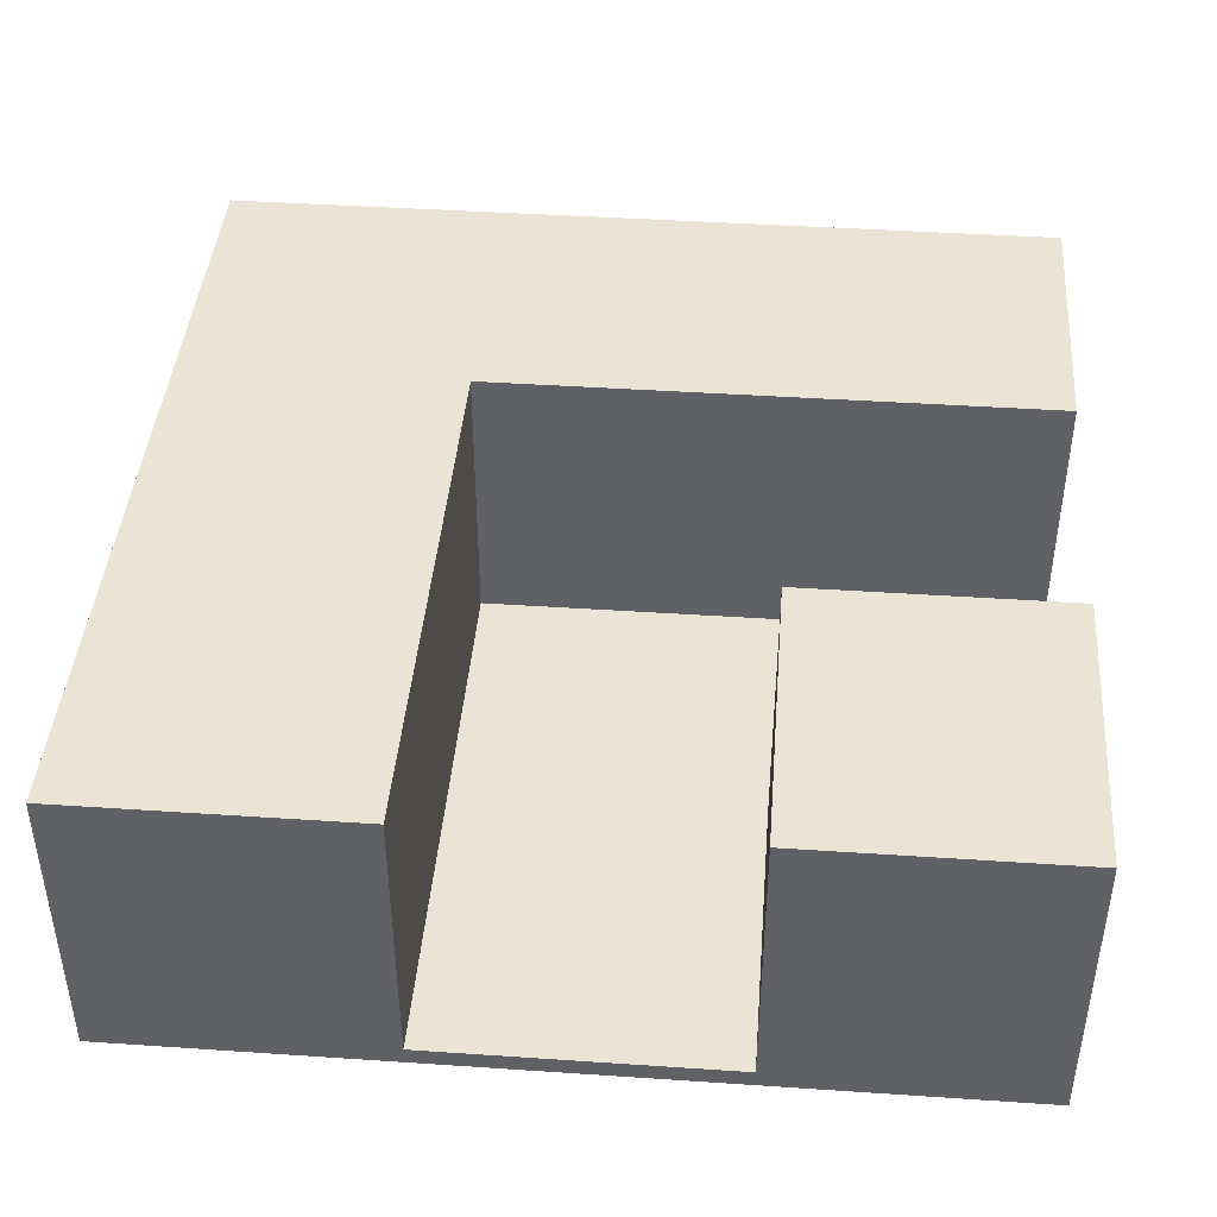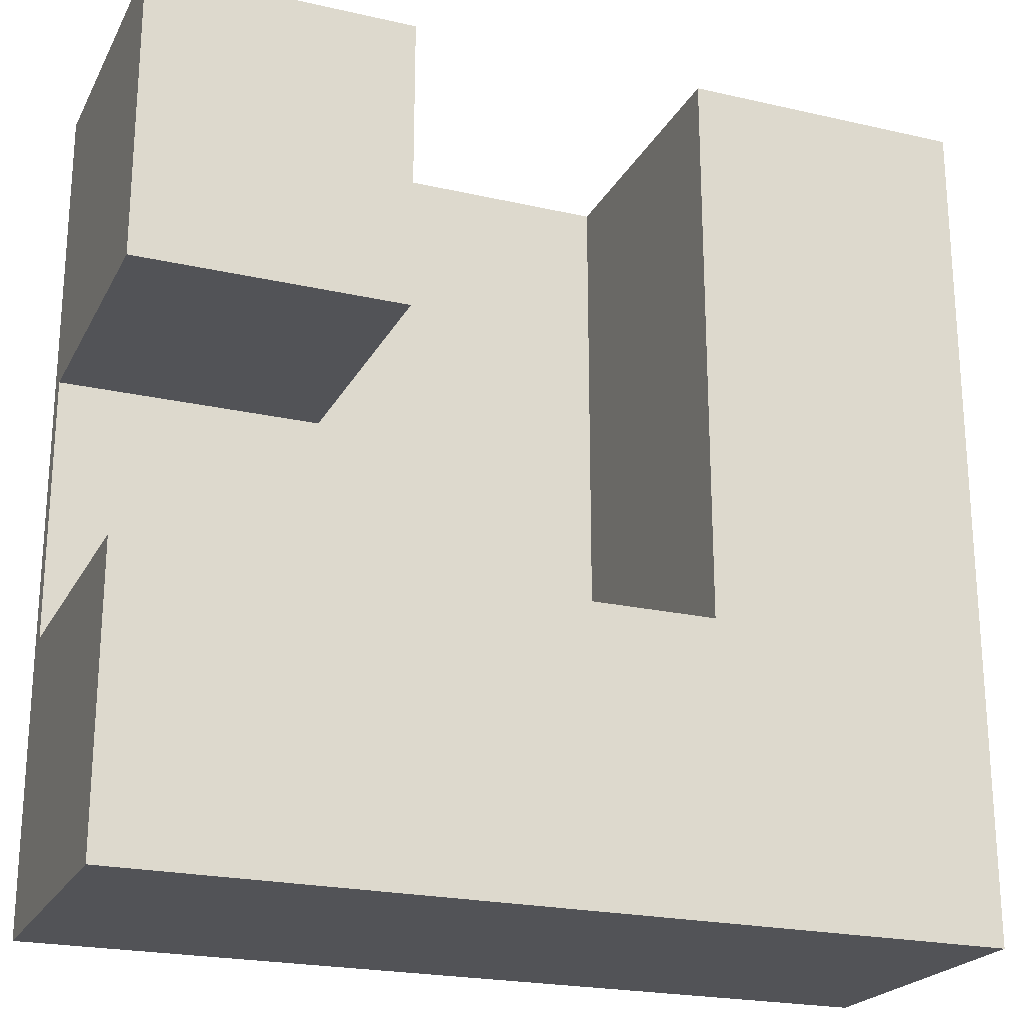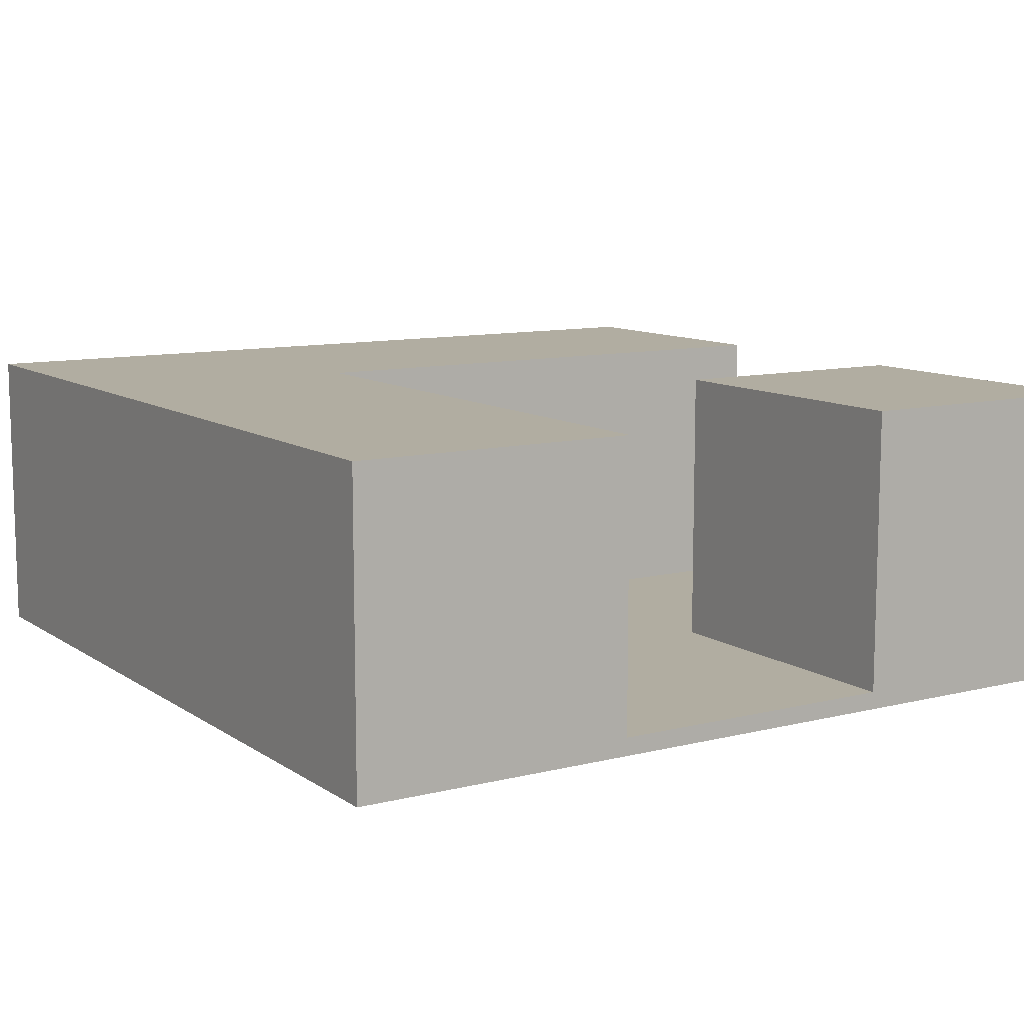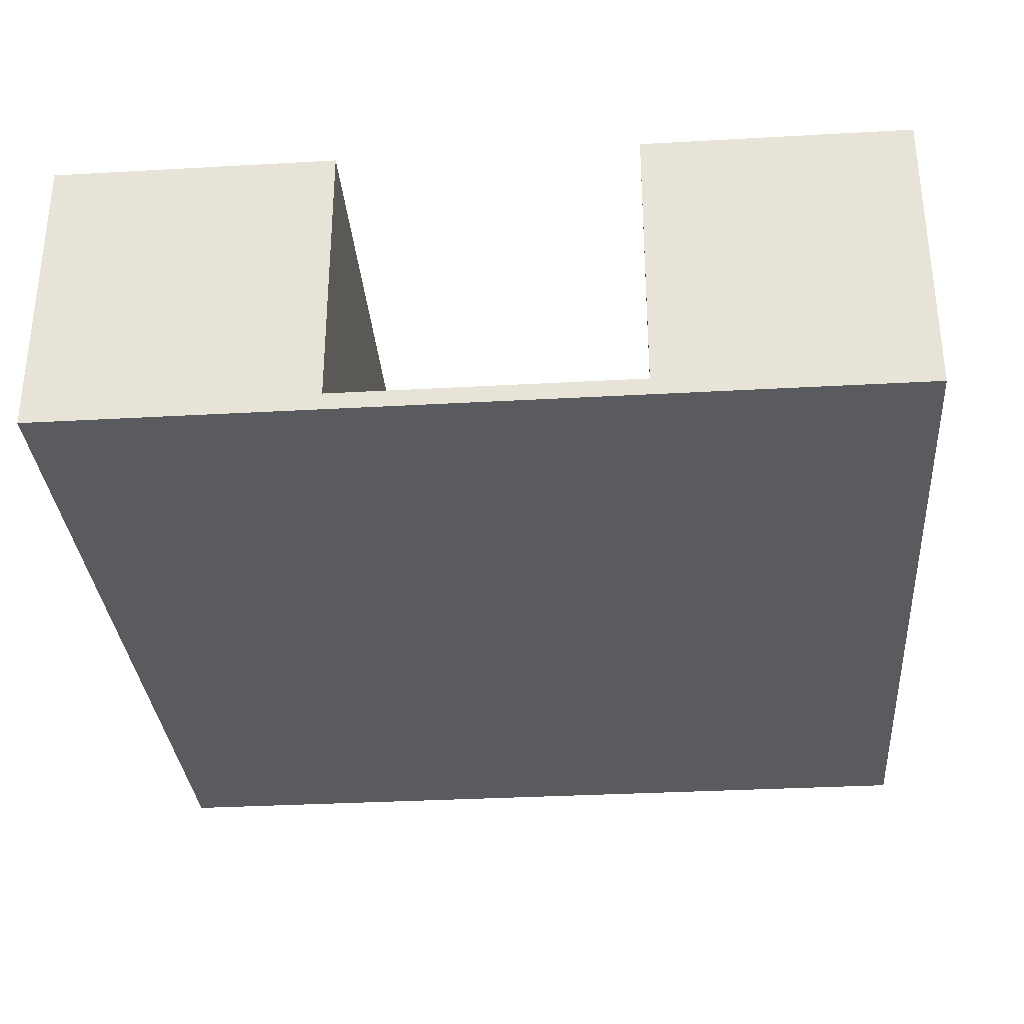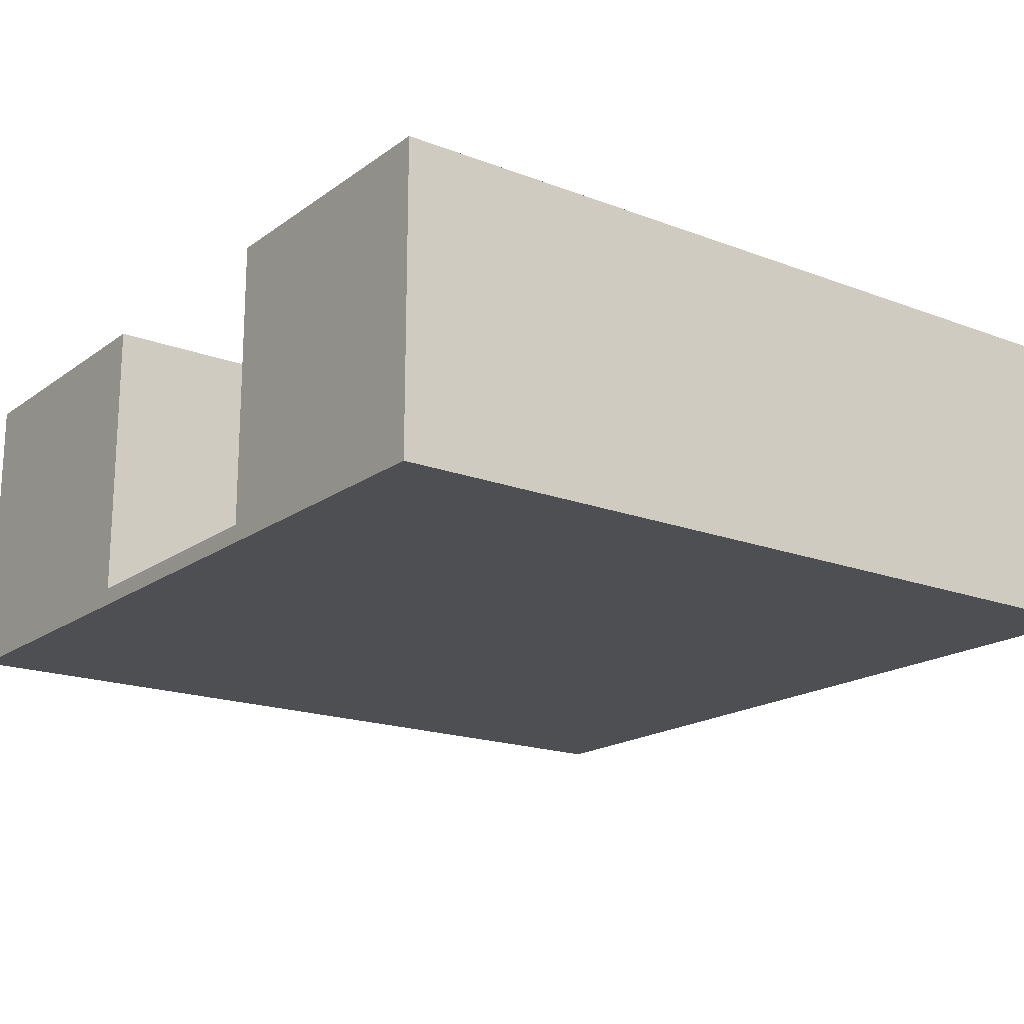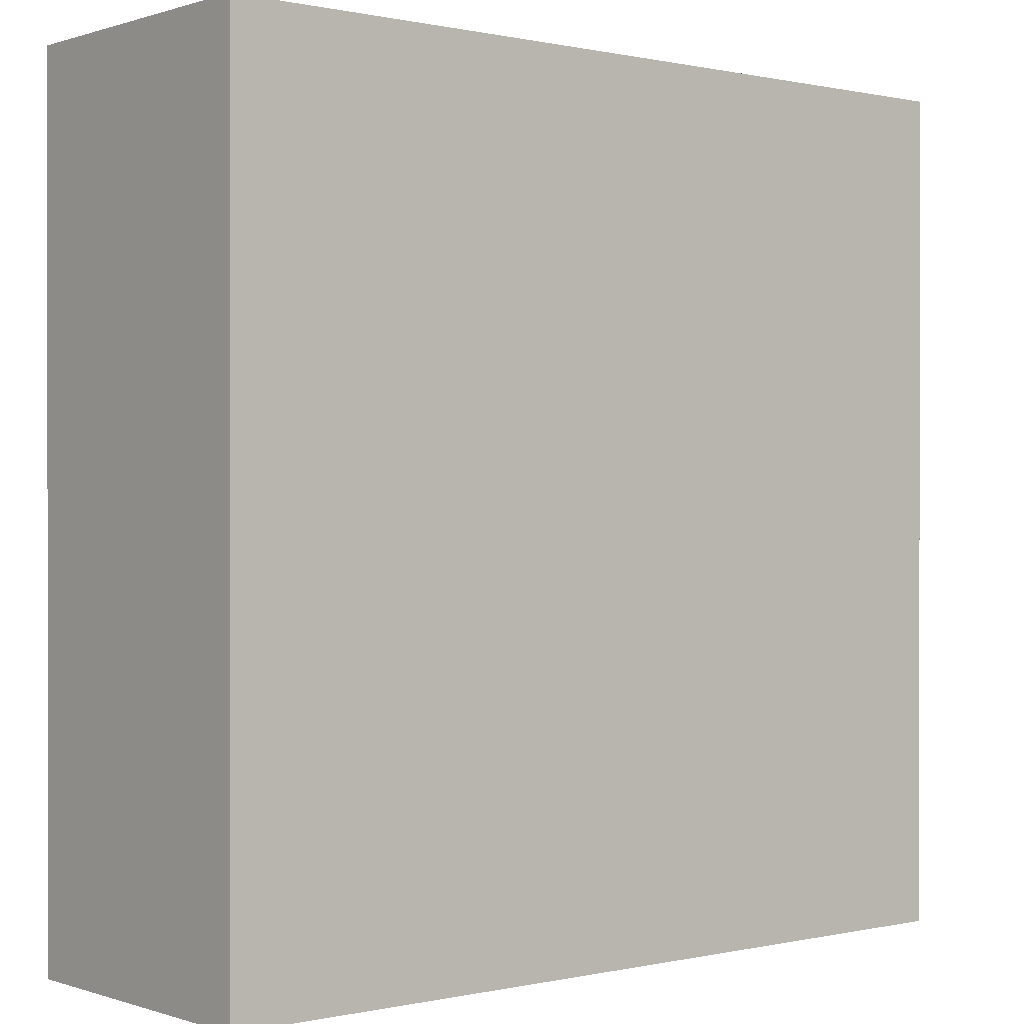
<metadata>
{"format":"obj","ext":"obj","renderer":"f3d","projection":"perspective","resolution":1024,"background":"white","views":[{"elev":42.6,"azim":4.6,"up":"+Y"},{"elev":-22.3,"azim":158.4,"up":"+Z"},{"elev":10.4,"azim":-32.2,"up":"+Y"},{"elev":-32.4,"azim":4.5,"up":"+Y"},{"elev":-18.2,"azim":143.6,"up":"+Y"},{"elev":0.2,"azim":-39.8,"up":"+Z"}]}
</metadata>
<code>
g cornerpath
v -48 0 48
v -48 0 -48
v -48 33 48
v -48 33 -48
v -48 34 48
v -48 34 -48
v 18 2 48
v 18 2 42
v 18 2 14
v 18 3 15
v 18 3 14
v 18 28 42
v 18 28 15
v 18 28 14
v 18 31 42
v 18 31 14
v 18 34 48
v 18 34 14
v -16 2 48
v -16 2 -16
v -16 28 48
v -16 28 -16
v -16 31 48
v -16 31 -16
v -16 34 48
v -16 34 -16
v 48 0 48
v 48 0 14
v 48 0 -16
v 48 0 -48
v 48 2 15
v 48 2 14
v 48 2 -16
v 48 2 -17
v 48 28 15
v 48 28 14
v 48 28 -16
v 48 28 -17
v 48 31 15
v 48 31 14
v 48 31 -16
v 48 31 -17
v 48 33 48
v 48 33 18
v 48 33 -20
v 48 33 -48
v 48 34 48
v 48 34 18
v 48 34 14
v 48 34 -16
v 48 34 -20
v 48 34 -48
v -48 0 48
v -48 33 48
v -48 34 48
v -20 33 48
v -20 34 48
v -17 2 48
v -17 28 48
v -17 31 48
v -16 0 48
v -16 2 48
v -16 28 48
v -16 31 48
v -16 34 48
v 18 0 48
v 18 2 48
v 18 34 48
v 22 33 48
v 22 34 48
v 48 0 48
v 48 33 48
v 48 34 48
v -16 2 -16
v -16 28 -16
v -16 31 -16
v -16 34 -16
v 48 2 -16
v 48 28 -16
v 48 31 -16
v 48 34 -16
v 18 2 14
v 18 3 14
v 18 28 14
v 18 31 14
v 18 34 14
v 19 2 14
v 19 3 14
v 48 2 14
v 48 28 14
v 48 31 14
v 48 34 14
v -48 0 -48
v -48 33 -48
v -48 34 -48
v 48 0 -48
v 48 33 -48
v 48 34 -48
v -48 0 48
v -16 0 48
v 18 0 48
v 48 0 48
v -11 0 44
v -4 0 44
v -11 0 38
v -4 0 38
v 18 0 14
v 48 0 14
v 5 0 9
v 12 0 9
v 5 0 3
v 12 0 3
v 37 0 -7
v 44 0 -7
v 37 0 -13
v 44 0 -13
v -15 0 -16
v 48 0 -16
v 34 0 -21
v 36 0 -21
v 34 0 -23
v 36 0 -23
v -8 0 -24
v -6 0 -24
v -8 0 -26
v -6 0 -26
v 24 0 -40
v 26 0 -40
v 24 0 -42
v 26 0 -42
v -16 0 -47
v -15 0 -47
v -48 0 -48
v 48 0 -48
v -16 2 48
v 18 2 48
v -11 2 44
v -4 2 44
v 18 2 42
v -11 2 38
v -4 2 38
v 18 2 14
v 19 2 14
v 48 2 14
v 5 2 9
v 12 2 9
v 5 2 3
v 12 2 3
v 37 2 -7
v 44 2 -7
v 37 2 -13
v 44 2 -13
v -16 2 -16
v 48 2 -16
v -48 34 48
v -20 34 48
v -16 34 48
v 18 34 48
v 22 34 48
v 48 34 48
v 40 34 41
v 41 34 41
v 40 34 40
v 41 34 40
v -39 34 22
v -38 34 22
v -39 34 21
v -38 34 21
v 22 34 18
v 48 34 18
v 18 34 14
v 48 34 14
v -16 34 -16
v 48 34 -16
v -39 34 -18
v -38 34 -18
v -39 34 -19
v -38 34 -19
v -20 34 -20
v 48 34 -20
v -48 34 -48
v 48 34 -48
f 3 2 1
f 4 2 3
f 5 4 3
f 6 4 5
f 10 9 8
f 11 9 10
f 12 8 7
f 12 10 8
f 13 11 10
f 13 10 12
f 14 11 13
f 15 12 7
f 15 13 12
f 15 14 13
f 16 14 15
f 17 15 7
f 17 16 15
f 18 16 17
f 19 20 21
f 21 20 22
f 21 22 23
f 23 22 24
f 23 24 25
f 25 24 26
f 27 28 31
f 28 29 32
f 31 28 32
f 29 30 33
f 32 29 33
f 33 30 34
f 31 32 35
f 27 31 35
f 35 32 36
f 33 34 37
f 34 30 38
f 37 34 38
f 35 36 39
f 27 35 39
f 39 36 40
f 37 38 41
f 38 30 42
f 41 38 42
f 39 40 43
f 27 39 43
f 43 40 44
f 42 30 45
f 41 42 45
f 45 30 46
f 43 44 47
f 44 40 48
f 47 44 48
f 48 40 49
f 41 45 50
f 45 46 51
f 50 45 51
f 51 46 52
f 56 54 53
f 56 55 54
f 57 55 56
f 58 56 53
f 58 57 56
f 59 57 58
f 60 57 59
f 61 58 53
f 62 59 58
f 62 58 61
f 63 60 59
f 63 59 62
f 64 57 60
f 64 60 63
f 65 57 64
f 66 62 61
f 67 62 66
f 69 67 66
f 69 68 67
f 70 68 69
f 71 69 66
f 72 70 69
f 72 69 71
f 73 70 72
f 78 75 74
f 79 76 75
f 79 75 78
f 80 77 76
f 80 76 79
f 81 77 80
f 82 83 87
f 83 84 88
f 87 83 88
f 87 88 89
f 84 85 90
f 89 88 90
f 88 84 90
f 85 86 91
f 90 85 91
f 91 86 92
f 93 94 96
f 94 95 97
f 96 94 97
f 97 95 98
f 103 101 100
f 104 101 103
f 105 103 100
f 105 104 103
f 106 101 104
f 106 104 105
f 107 102 101
f 107 101 106
f 107 106 105
f 108 102 107
f 109 107 105
f 109 108 107
f 110 108 109
f 111 109 105
f 111 110 109
f 112 108 110
f 112 110 111
f 113 112 111
f 113 108 112
f 114 108 113
f 115 113 111
f 115 114 113
f 116 108 114
f 116 114 115
f 117 105 100
f 117 111 105
f 117 116 115
f 117 115 111
f 118 108 116
f 118 116 117
f 119 118 117
f 120 118 119
f 121 119 117
f 121 120 119
f 122 118 120
f 122 120 121
f 123 121 117
f 123 122 121
f 124 122 123
f 125 123 117
f 125 124 123
f 126 122 124
f 126 124 125
f 127 126 125
f 127 122 126
f 128 122 127
f 129 127 125
f 129 128 127
f 130 122 128
f 130 128 129
f 131 100 99
f 131 117 100
f 132 130 129
f 132 117 131
f 132 125 117
f 132 129 125
f 133 131 99
f 133 132 131
f 134 122 130
f 134 132 133
f 134 130 132
f 134 118 122
f 135 136 137
f 137 136 138
f 138 136 139
f 135 137 140
f 137 138 140
f 138 139 141
f 140 138 141
f 140 141 142
f 141 139 142
f 140 142 145
f 143 144 145
f 142 143 145
f 145 144 146
f 140 145 147
f 145 146 147
f 146 144 148
f 147 146 148
f 147 148 149
f 148 144 149
f 149 144 150
f 147 149 151
f 149 150 151
f 150 144 152
f 151 150 152
f 135 140 153
f 140 147 153
f 151 152 153
f 147 151 153
f 152 144 154
f 153 152 154
f 159 160 161
f 161 160 162
f 159 161 163
f 161 162 163
f 162 160 164
f 163 162 164
f 155 156 165
f 165 156 166
f 155 165 167
f 165 166 167
f 166 156 168
f 167 166 168
f 158 159 169
f 159 163 169
f 163 164 169
f 164 160 170
f 169 164 170
f 158 169 171
f 169 170 171
f 171 170 172
f 156 157 173
f 167 168 175
f 155 167 175
f 168 156 176
f 175 168 176
f 155 175 177
f 175 176 177
f 176 156 178
f 177 176 178
f 173 174 179
f 178 156 179
f 177 178 179
f 156 173 179
f 179 174 180
f 155 177 181
f 177 179 181
f 179 180 181
f 181 180 182

</code>
